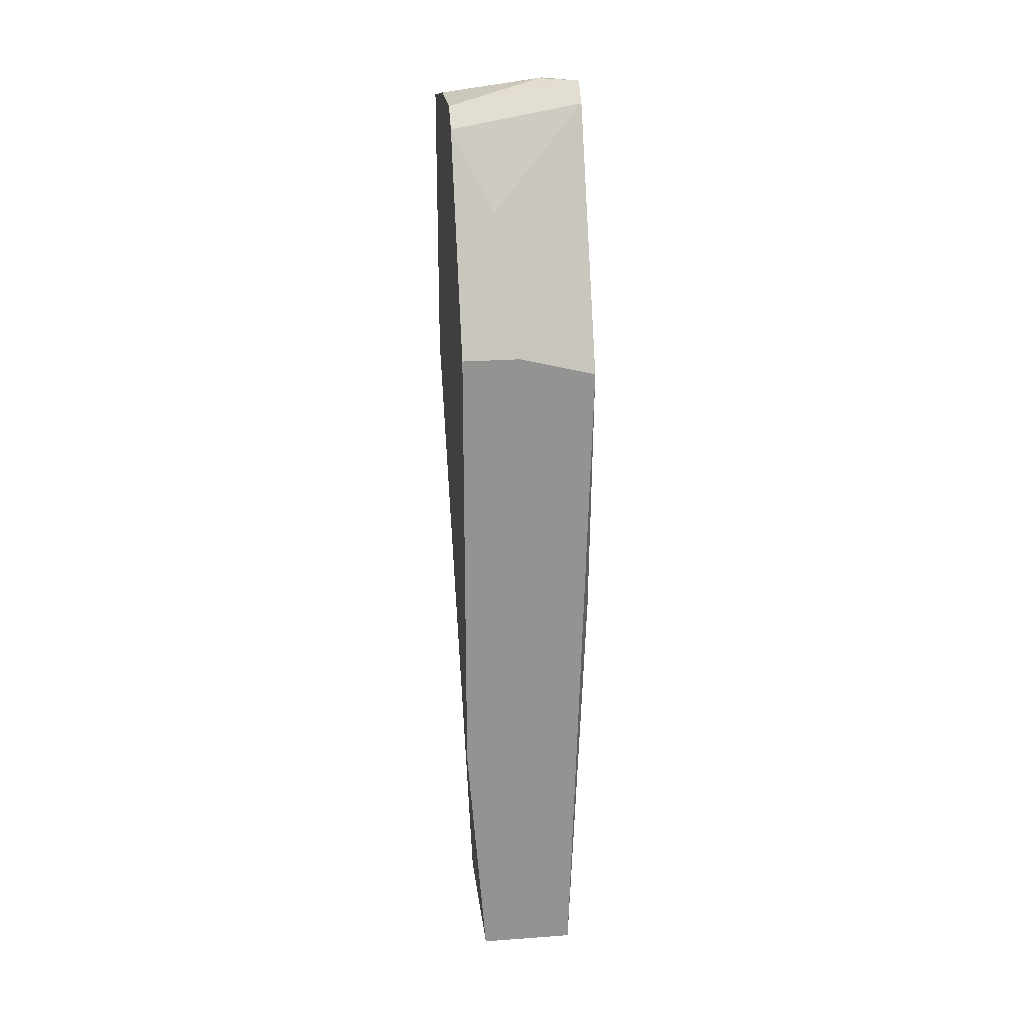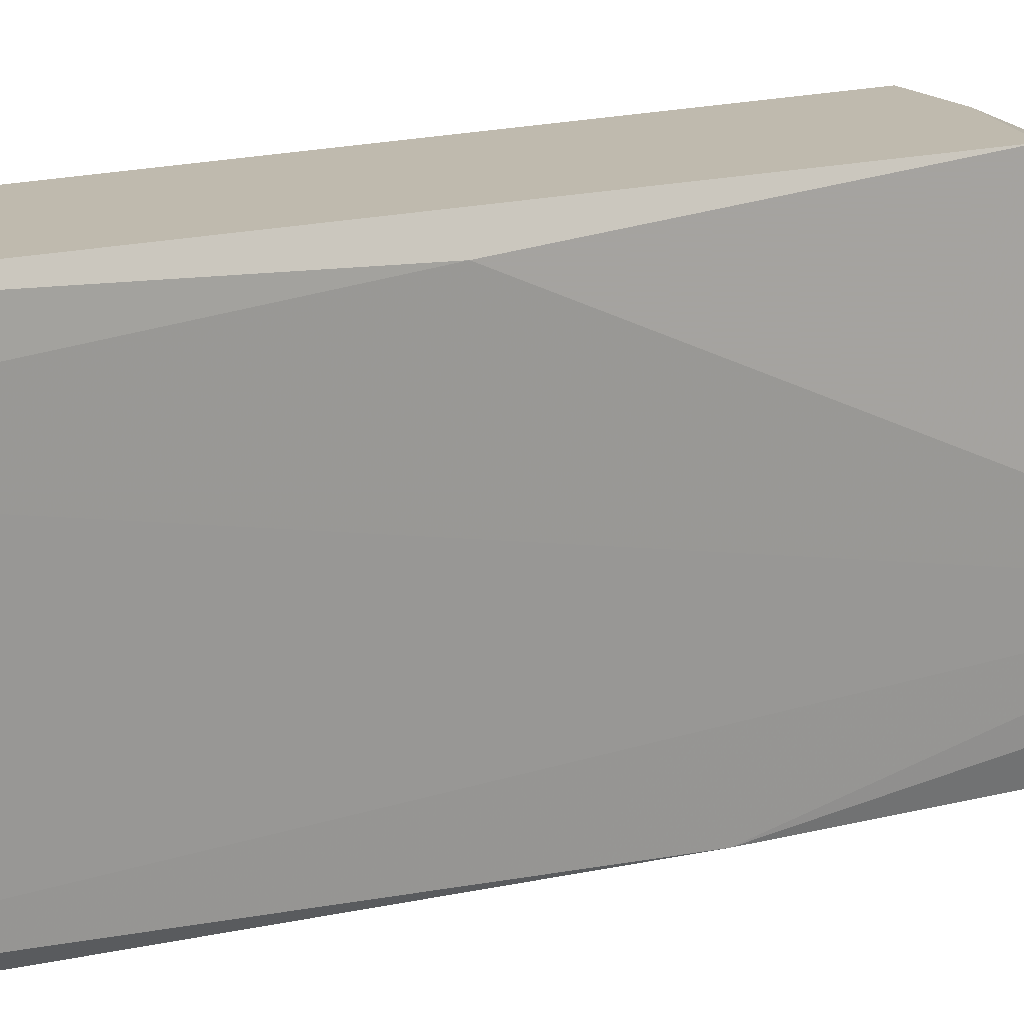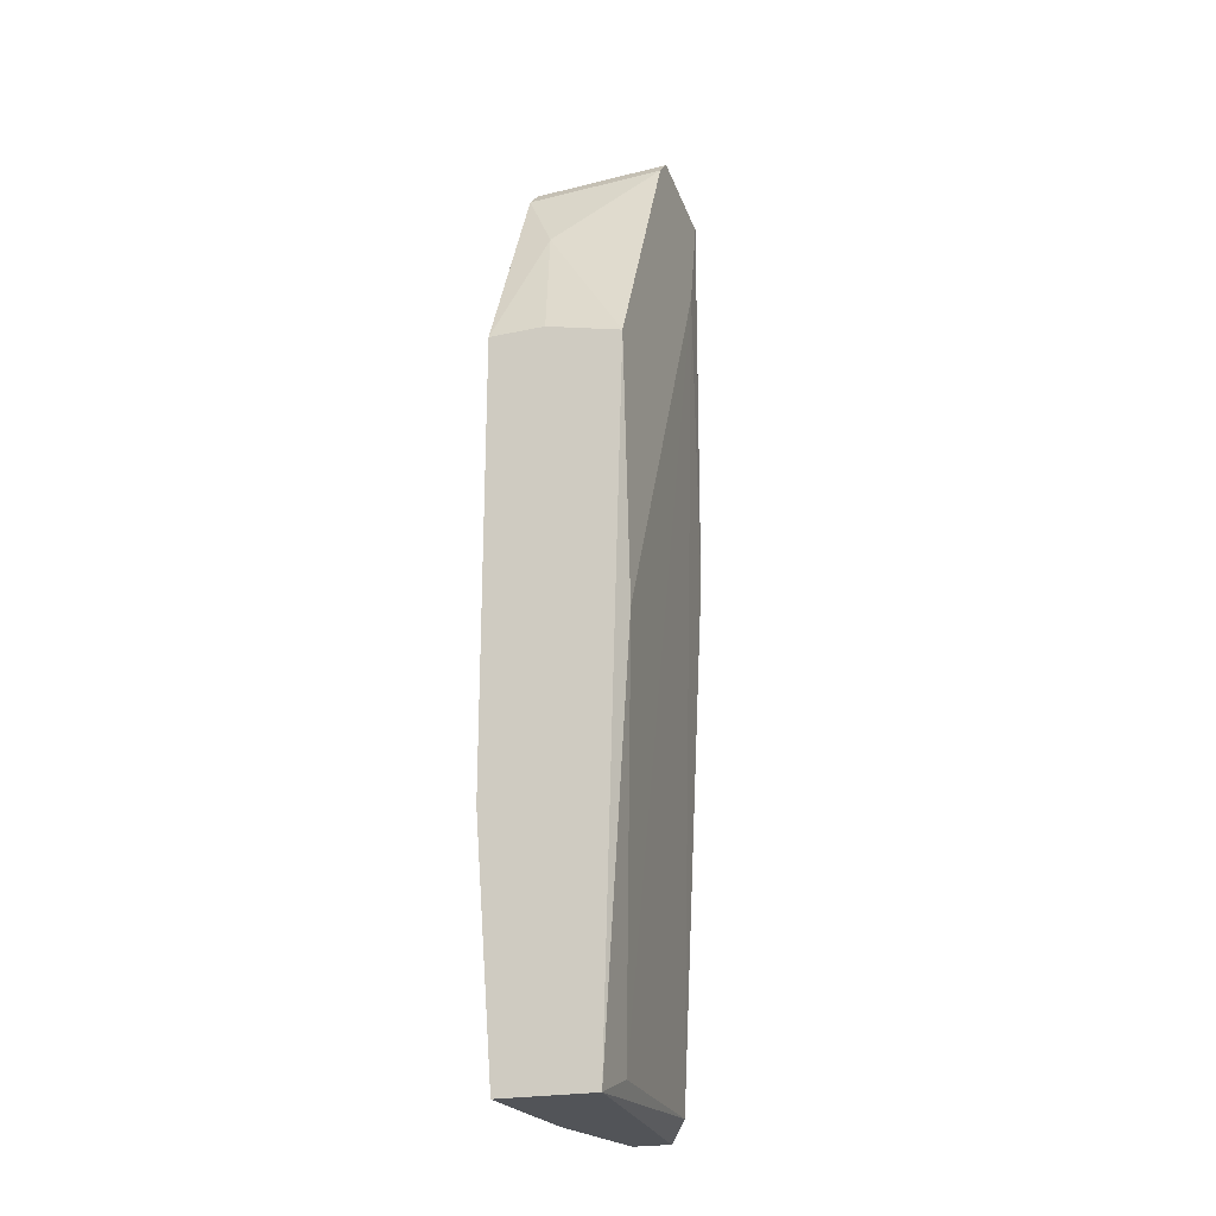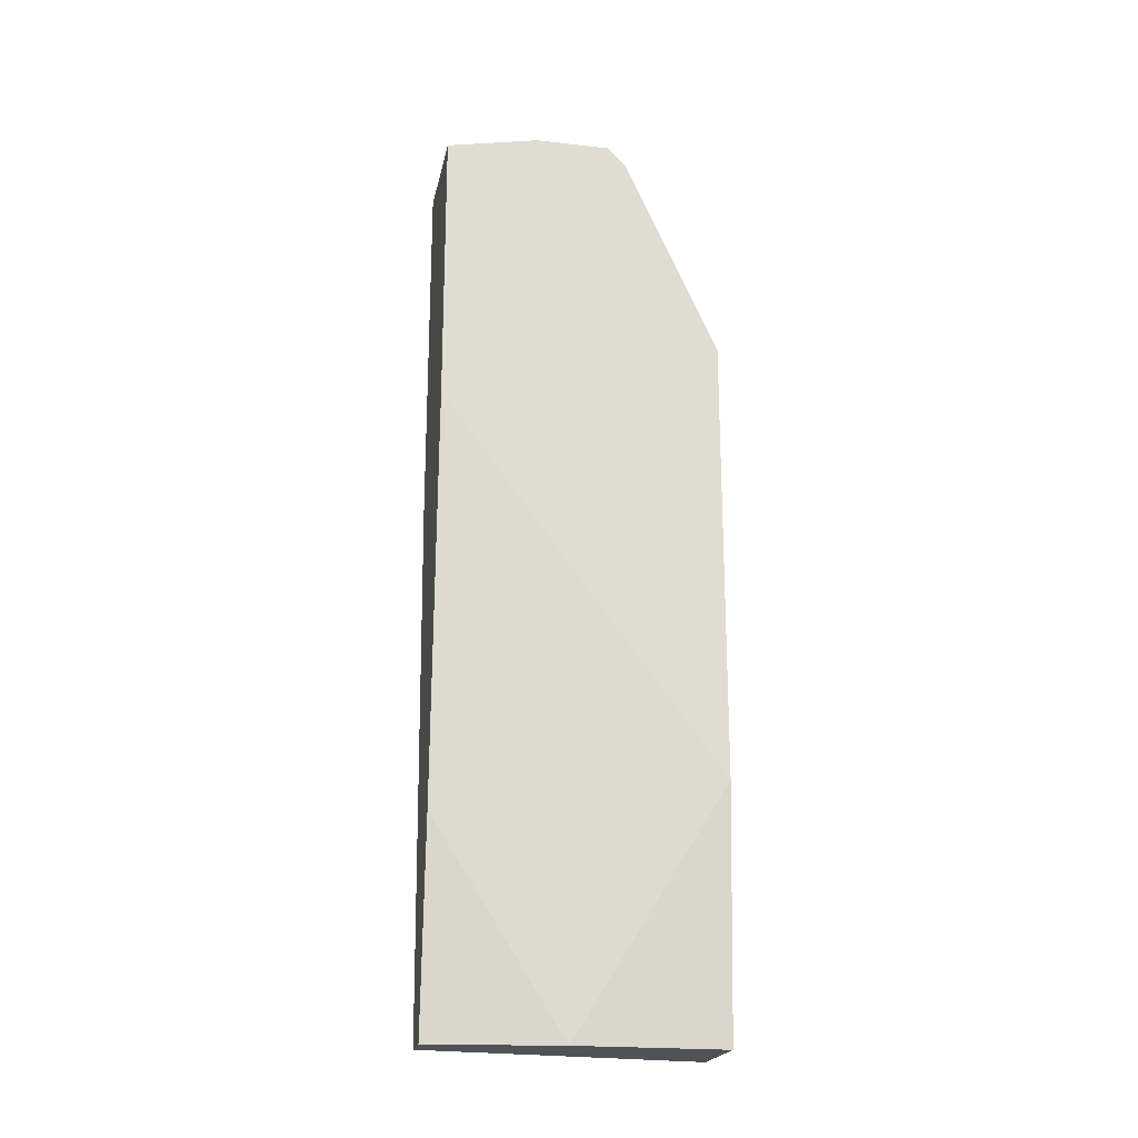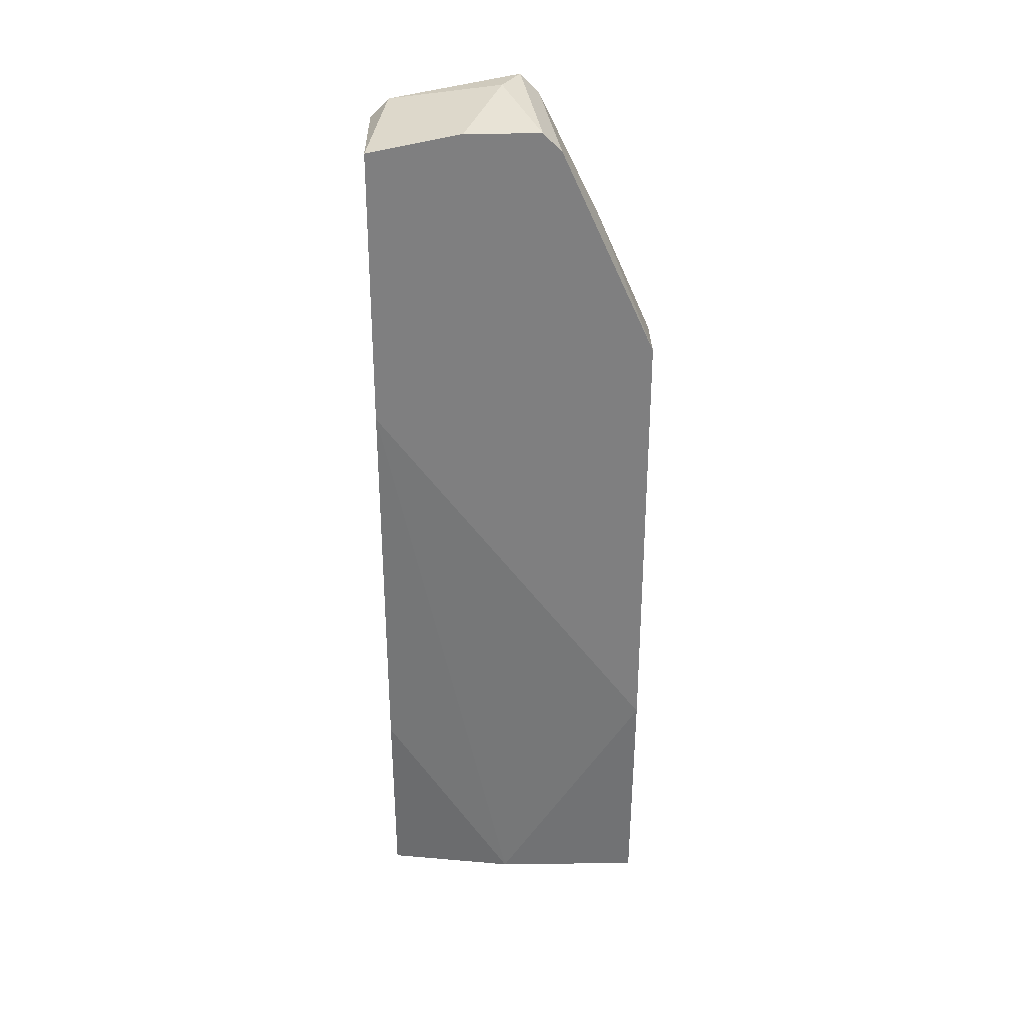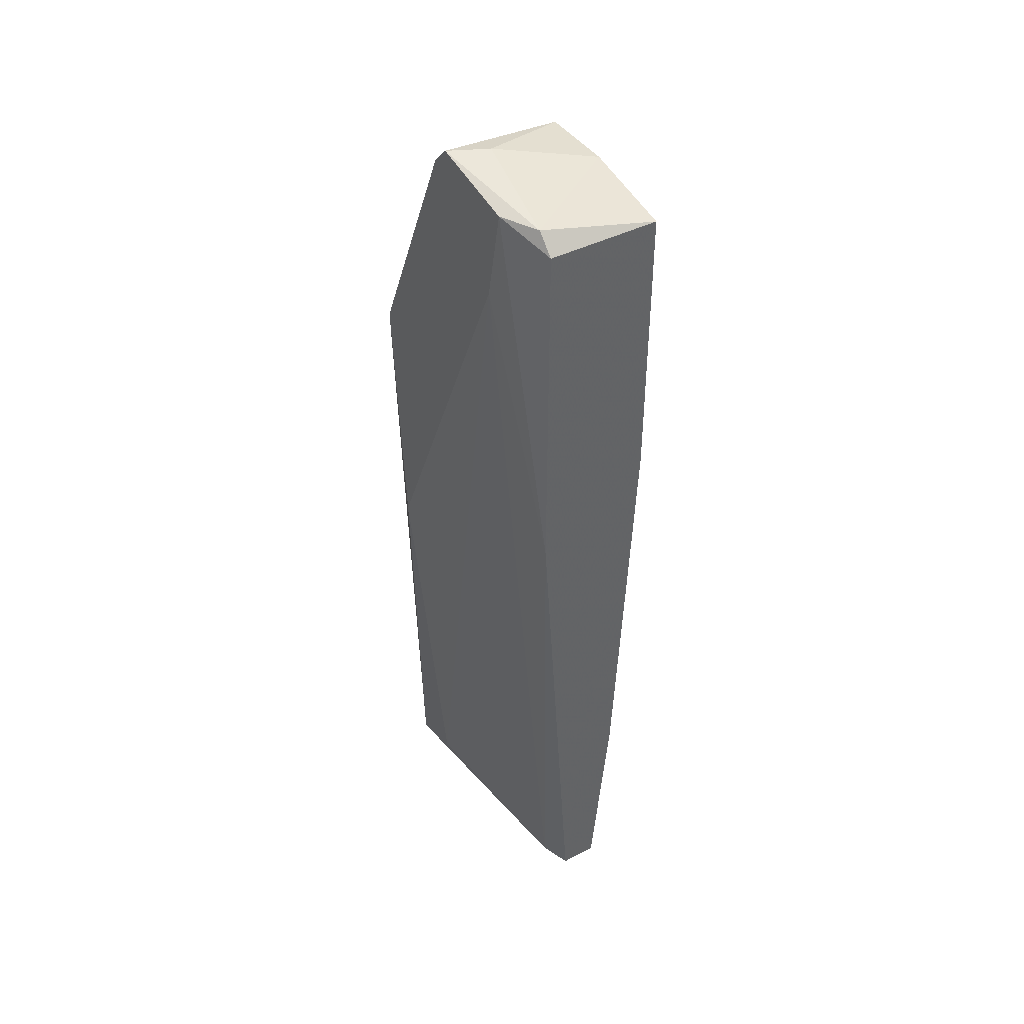
<metadata>
{"format":"obj","ext":"obj","renderer":"f3d","projection":"perspective","resolution":1024,"background":"white","views":[{"elev":23.8,"azim":-6.9,"up":"+Y"},{"elev":15.7,"azim":60.1,"up":"+Z"},{"elev":-22.8,"azim":20.2,"up":"+Y"},{"elev":-21.1,"azim":-101.5,"up":"+Y"},{"elev":30.3,"azim":-91.0,"up":"+Y"},{"elev":42.4,"azim":148.3,"up":"+Y"}]}
</metadata>
<code>
v 0.02171 0.05002 0.02733
v 0.02171 0.06474 0.01996
v 0.02171 0.06474 0.01506
v 0.02171 0.04511 0.008925
v 0.02171 0.06352 0.008925
v 0.02171 0.06352 0.02119
v 0.02171 0.02059 0.02733
v 0.0303 0.03163 0.0261
v 0.0303 0.06474 0.01996
v 0.0303 0.06474 0.01261
v 0.0303 0.05861 0.01383
v 0.0303 0.04879 0.02733
v 0.0303 0.06597 0.01874
v 0.02539 0.05002 0.02733
v 0.02294 0.004631 0.01751
v 0.02294 0.004631 0.02733
v 0.02294 0.01813 0.008925
v 0.02907 0.005868 0.02364
v 0.02907 0.06474 0.01015
v 0.02907 0.04021 0.008925
v 0.02907 0.06352 0.008925
v 0.02907 0.004631 0.02733
v 0.02662 0.004631 0.008925
v 0.02785 0.005868 0.01015
v 0.02785 0.06597 0.01751
v 0.02417 0.05861 0.02364
v 0.02417 0.004631 0.008925
f 19 5 3
f 22 14 7
f 22 15 23
f 5 20 23
f 5 7 6
f 26 14 12
f 14 22 12
f 20 5 21
f 5 23 17
f 15 22 16
f 7 15 16
f 22 7 16
f 13 12 11
f 23 20 24
f 22 23 24
f 20 11 24
f 14 26 1
f 7 14 1
f 26 6 1
f 6 7 1
f 12 22 8
f 11 12 8
f 15 7 4
f 7 5 4
f 17 15 4
f 5 17 4
f 23 15 27
f 15 17 27
f 17 23 27
f 6 13 2
f 5 6 2
f 22 24 18
f 24 11 18
f 8 22 18
f 11 8 18
f 20 21 10
f 11 20 10
f 13 11 10
f 6 26 9
f 13 6 9
f 26 12 9
f 12 13 9
f 2 13 25
f 21 5 19
f 13 10 19
f 10 21 19
f 25 13 19
f 25 19 3
f 5 2 3
f 2 25 3

</code>
